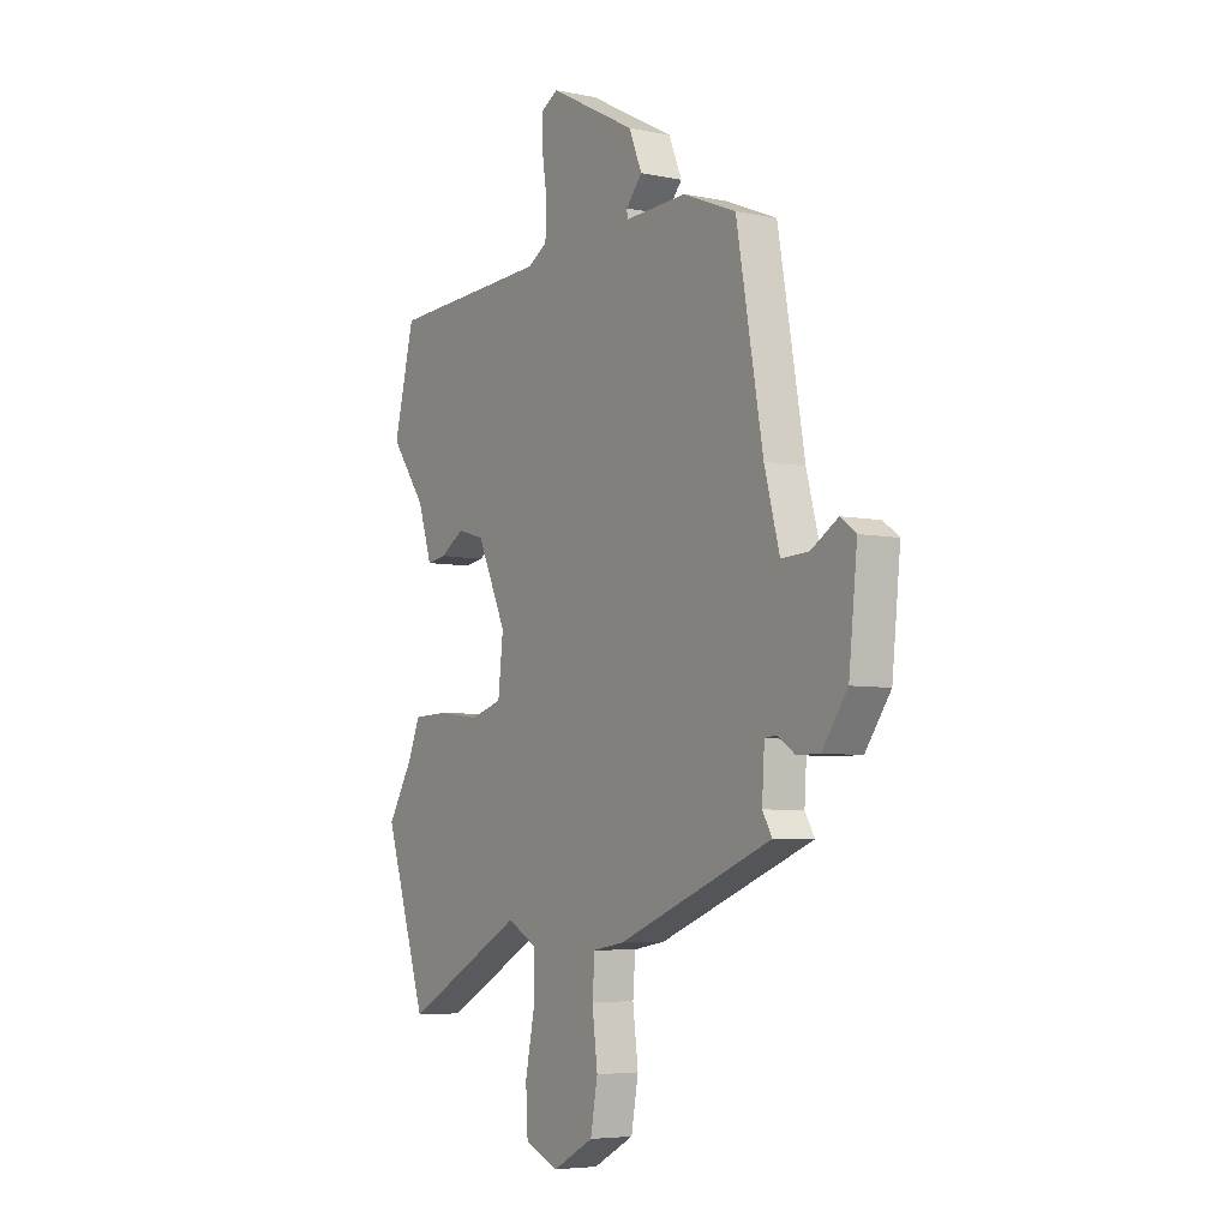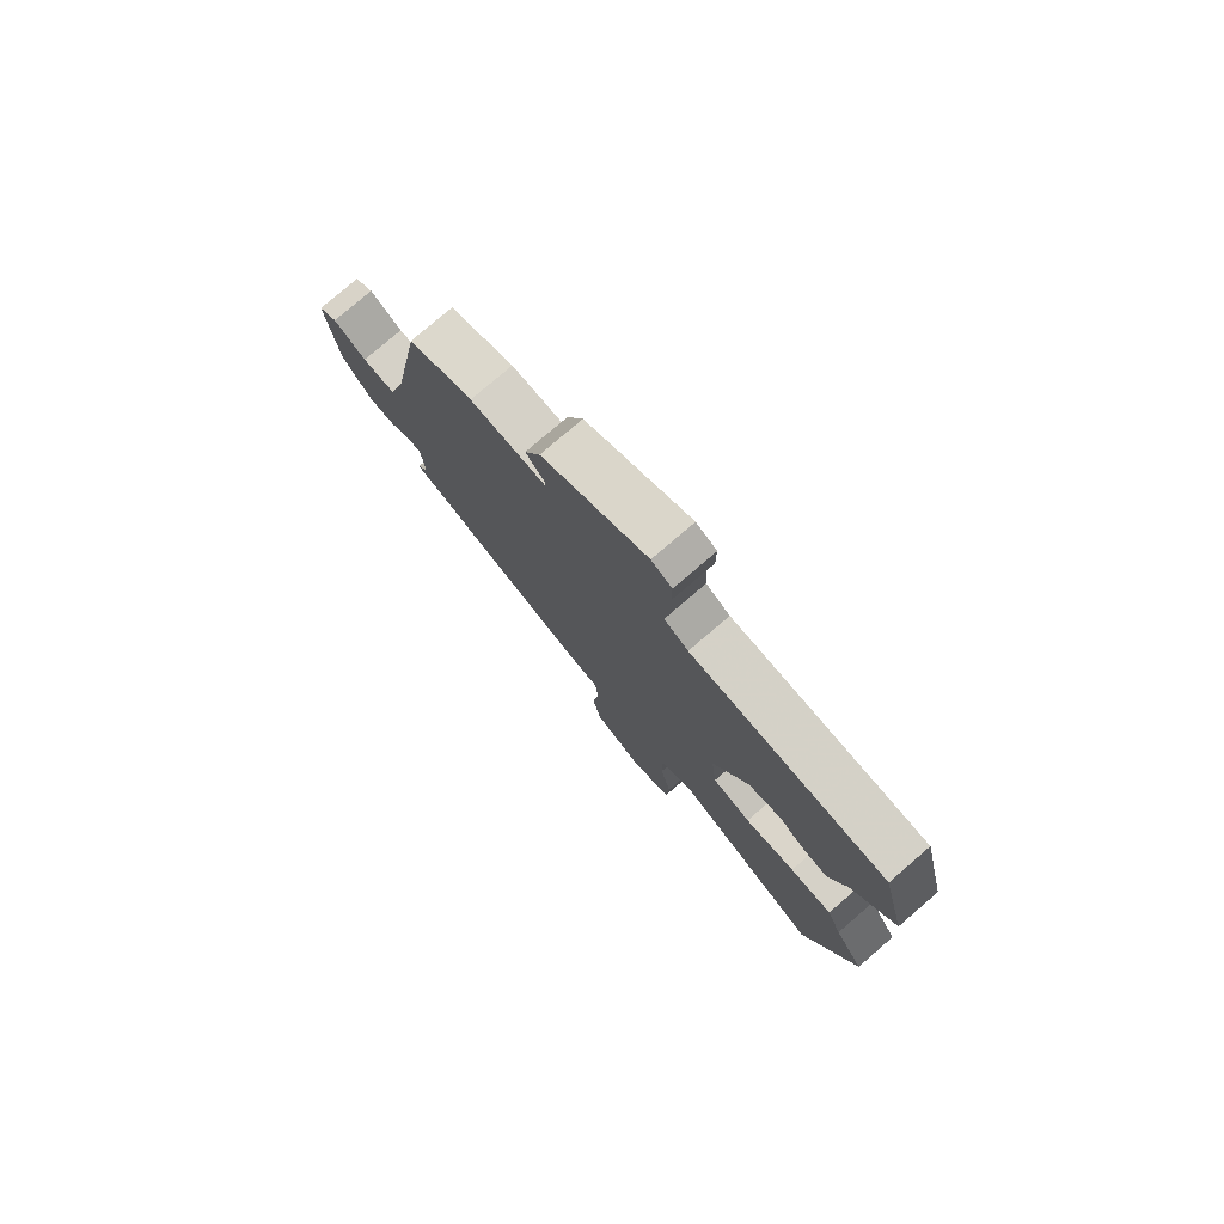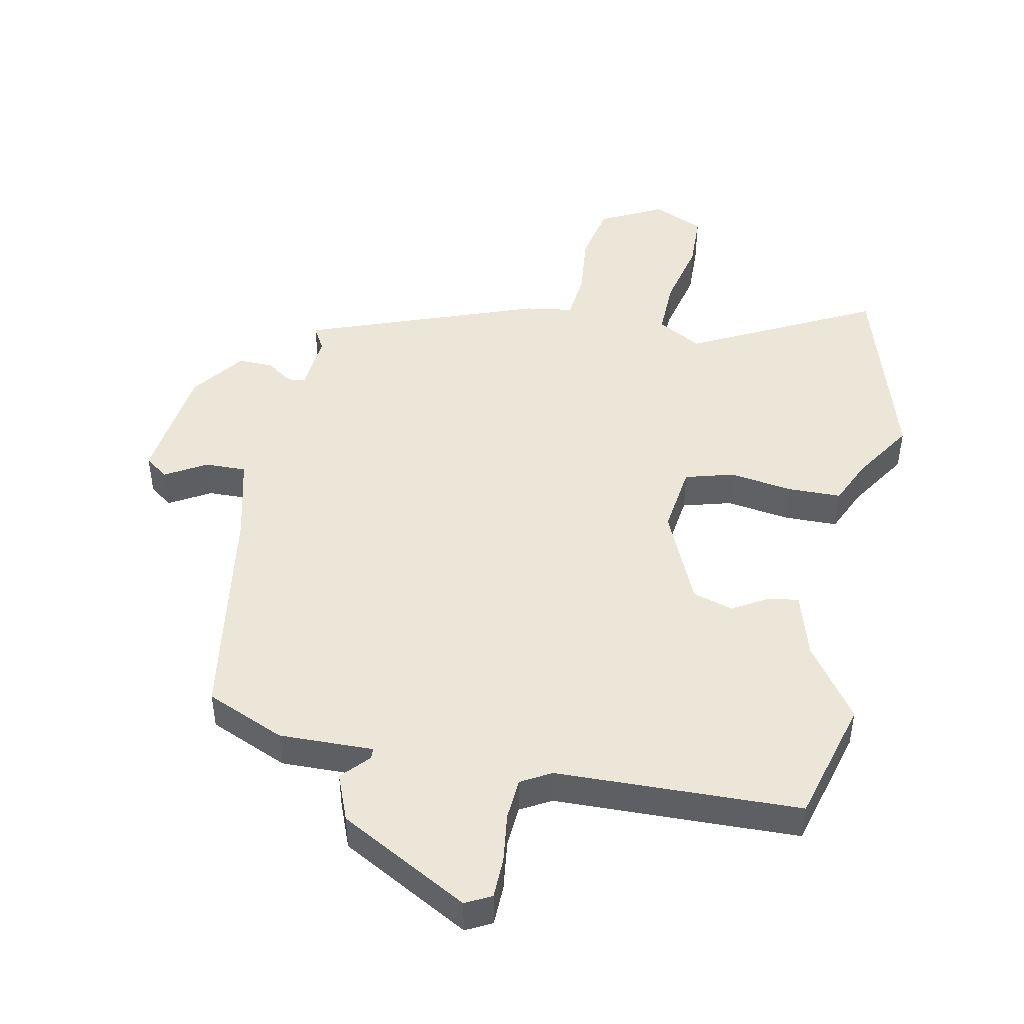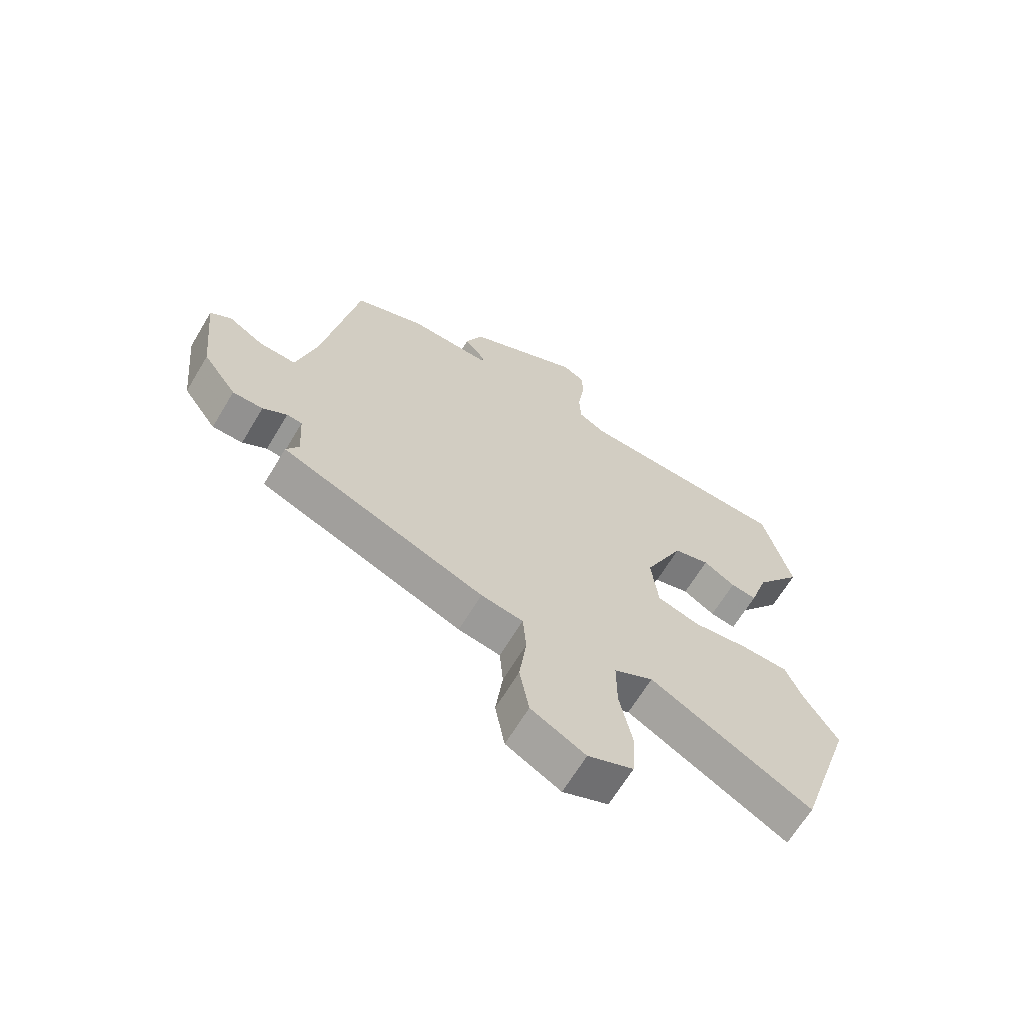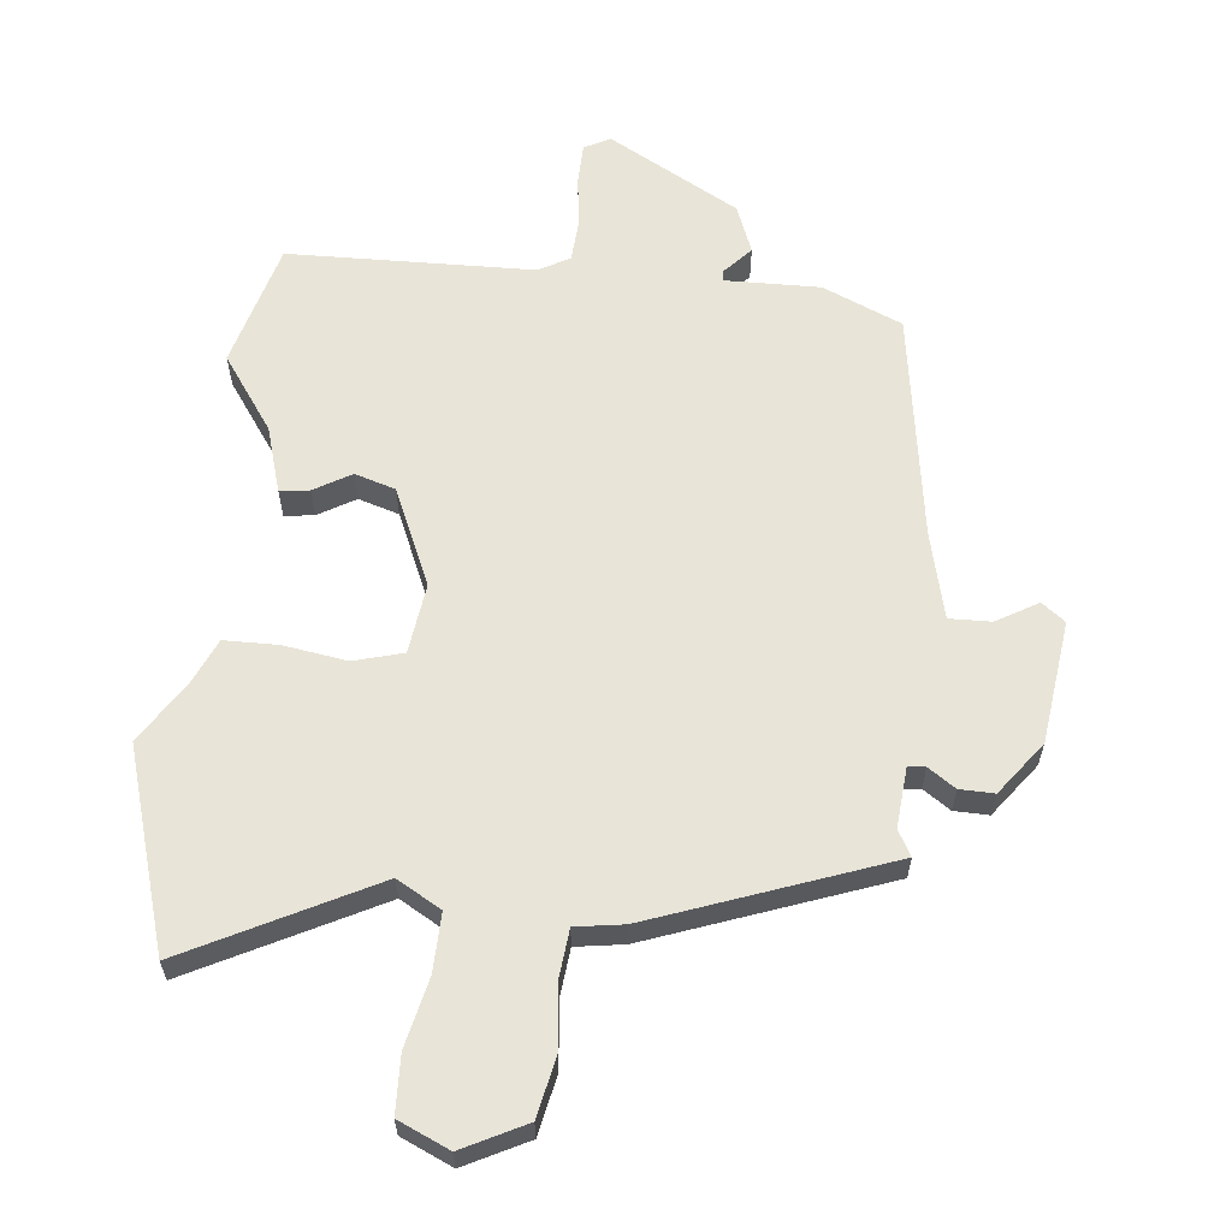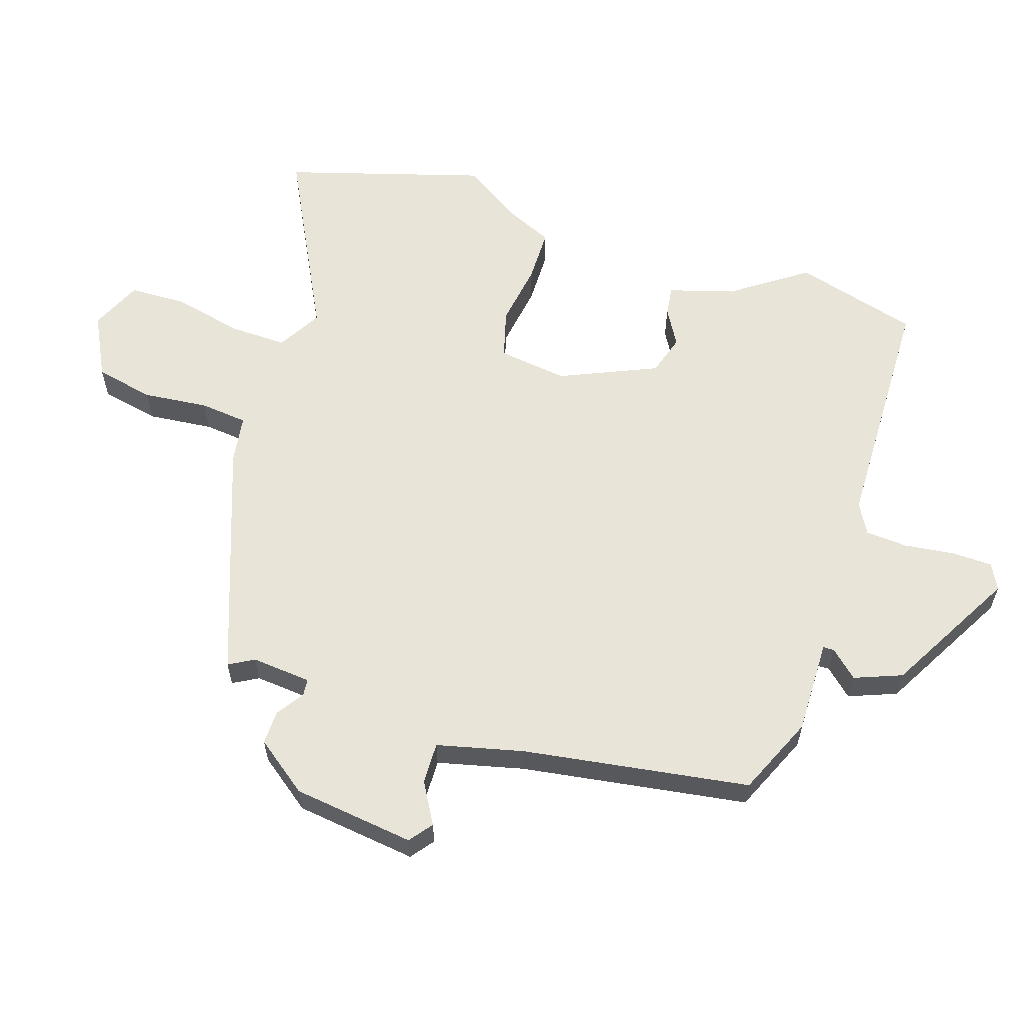
<metadata>
{"format":"obj","ext":"obj","renderer":"f3d","projection":"perspective","resolution":1024,"background":"white","views":[{"elev":-5.5,"azim":-122.6,"up":"+Z"},{"elev":78.2,"azim":49.4,"up":"+Z"},{"elev":46.3,"azim":12.7,"up":"+Y"},{"elev":-66.1,"azim":-31.0,"up":"+Z"},{"elev":61.3,"azim":-172.8,"up":"+Y"},{"elev":60.3,"azim":-70.6,"up":"+Y"}]}
</metadata>
<code>
v 0.5 0.07 0.501
v 0.549 0.07 0.305
v 0.465 0.07 0.191
v 0.432 0.07 0.089
v 0.386 0.07 0.096
v 0.329 0.07 0.131
v 0.265 0.07 0.113
v 0.195 0.07 -0.037
v 0.207 0.07 -0.147
v 0.283 0.07 -0.17
v 0.383 0.07 -0.157
v 0.467 0.07 -0.16
v 0.497 0.07 -0.232
v 0.556 0.07 -0.329
v 0.455 0.07 -0.639
v 0.168 0.07 -0.484
v 0.098 0.07 -0.522
v 0.098 0.07 -0.613
v 0.12 0.07 -0.722
v 0.115 0.07 -0.812
v 0.034 0.07 -0.846
v -0.063 0.07 -0.794
v -0.08 0.07 -0.701
v -0.067 0.07 -0.599
v -0.073 0.07 -0.524
v -0.148 0.07 -0.511
v -0.512 0.07 -0.368
v -0.489 0.07 -0.329
v -0.495 0.07 -0.235
v -0.522 0.07 -0.232
v -0.565 0.07 -0.26
v -0.619 0.07 -0.26
v -0.679 0.07 -0.176
v -0.699 0.07 0.016
v -0.662 0.07 0.043
v -0.598 0.07 0.004
v -0.533 0.07 0.001
v -0.497 0.07 0.135
v -0.434 0.07 0.49
v -0.309 0.07 0.541
v -0.161 0.07 0.535
v -0.16 0.07 0.552
v -0.198 0.07 0.596
v -0.167 0.07 0.67
v 0.039 0.07 0.778
v 0.079 0.07 0.756
v 0.079 0.07 0.692
v 0.067 0.07 0.613
v 0.07 0.07 0.547
v 0.117 0.07 0.519
v 0.5 0 0.501
v 0.549 0 0.305
v 0.465 0 0.191
v 0.432 0 0.089
v 0.386 0 0.096
v 0.329 0 0.131
v 0.265 0 0.113
v 0.195 0 -0.037
v 0.207 0 -0.147
v 0.283 0 -0.17
v 0.383 0 -0.157
v 0.467 0 -0.16
v 0.497 0 -0.232
v 0.556 0 -0.329
v 0.455 0 -0.639
v 0.168 0 -0.484
v 0.098 0 -0.522
v 0.098 0 -0.613
v 0.12 0 -0.722
v 0.115 0 -0.812
v 0.034 0 -0.846
v -0.063 0 -0.794
v -0.08 0 -0.701
v -0.067 0 -0.599
v -0.073 0 -0.524
v -0.148 0 -0.511
v -0.512 0 -0.368
v -0.489 0 -0.329
v -0.495 0 -0.235
v -0.522 0 -0.232
v -0.565 0 -0.26
v -0.619 0 -0.26
v -0.679 0 -0.176
v -0.699 0 0.016
v -0.662 0 0.043
v -0.598 0 0.004
v -0.533 0 0.001
v -0.497 0 0.135
v -0.434 0 0.49
v -0.309 0 0.541
v -0.161 0 0.535
v -0.16 0 0.552
v -0.198 0 0.596
v -0.167 0 0.67
v 0.039 0 0.778
v 0.079 0 0.756
v 0.079 0 0.692
v 0.067 0 0.613
v 0.07 0 0.547
v 0.117 0 0.519
f 45 46 47 48
f 45 48 49
f 42 43 44 45
f 41 42 45 49
f 38 39 40 41
f 37 38 41 49
f 33 34 35 36
f 33 36 37
f 30 31 32 33
f 29 30 33 37
f 25 26 27 28
f 25 28 29
f 21 22 23 24
f 21 24 25
f 18 19 20 21
f 17 18 21 25
f 16 17 25 29
f 13 14 15 16
f 10 11 12 13
f 10 13 16 29
f 3 4 5 6
f 3 6 7
f 50 1 2 3
f 50 3 7
f 49 50 7 8
f 37 49 8 9
f 9 10 29 37
f 98 97 96 95
f 99 98 95
f 95 94 93 92
f 99 95 92 91
f 91 90 89 88
f 99 91 88 87
f 86 85 84 83
f 87 86 83
f 83 82 81 80
f 87 83 80 79
f 78 77 76 75
f 79 78 75
f 74 73 72 71
f 75 74 71
f 71 70 69 68
f 75 71 68 67
f 79 75 67 66
f 66 65 64 63
f 63 62 61 60
f 79 66 63 60
f 56 55 54 53
f 57 56 53
f 53 52 51 100
f 57 53 100
f 58 57 100 99
f 59 58 99 87
f 87 79 60 59
f 1 51 52 2
f 2 52 53 3
f 3 53 54 4
f 4 54 55 5
f 5 55 56 6
f 6 56 57 7
f 7 57 58 8
f 8 58 59 9
f 9 59 60 10
f 10 60 61 11
f 11 61 62 12
f 12 62 63 13
f 13 63 64 14
f 14 64 65 15
f 15 65 66 16
f 16 66 67 17
f 17 67 68 18
f 18 68 69 19
f 19 69 70 20
f 20 70 71 21
f 21 71 72 22
f 22 72 73 23
f 23 73 74 24
f 24 74 75 25
f 25 75 76 26
f 26 76 77 27
f 27 77 78 28
f 28 78 79 29
f 29 79 80 30
f 30 80 81 31
f 31 81 82 32
f 32 82 83 33
f 33 83 84 34
f 34 84 85 35
f 35 85 86 36
f 36 86 87 37
f 37 87 88 38
f 38 88 89 39
f 39 89 90 40
f 40 90 91 41
f 41 91 92 42
f 42 92 93 43
f 43 93 94 44
f 44 94 95 45
f 45 95 96 46
f 46 96 97 47
f 47 97 98 48
f 48 98 99 49
f 49 99 100 50
f 50 100 51 1

</code>
